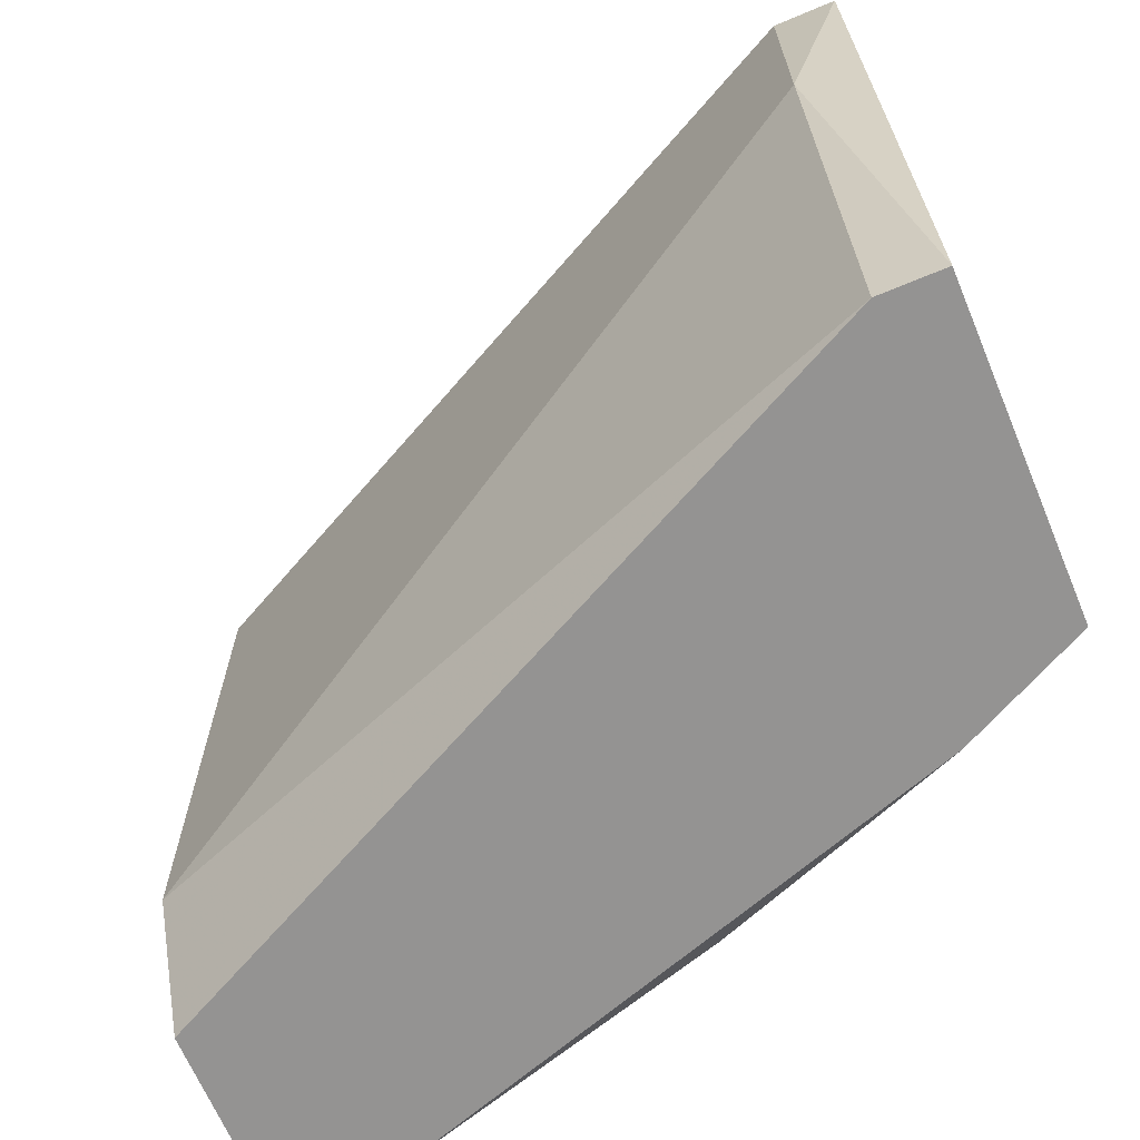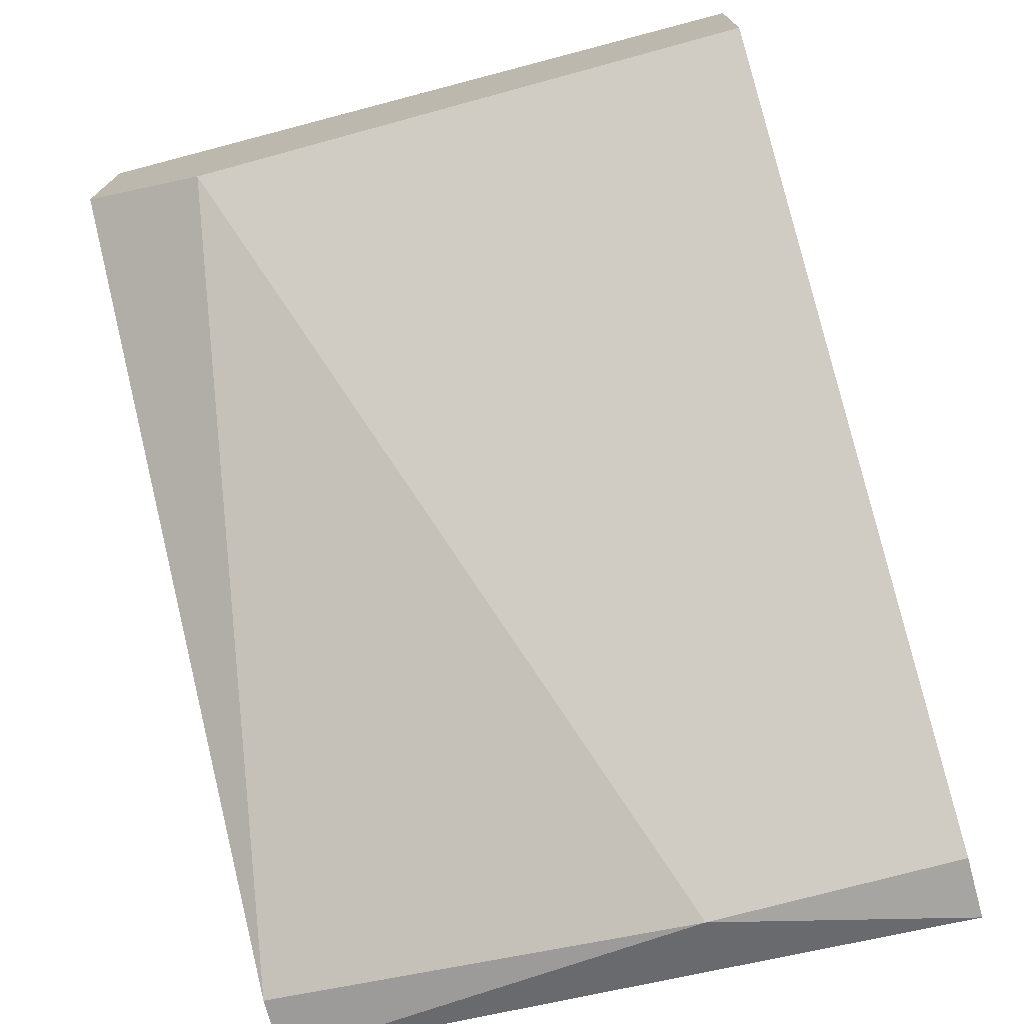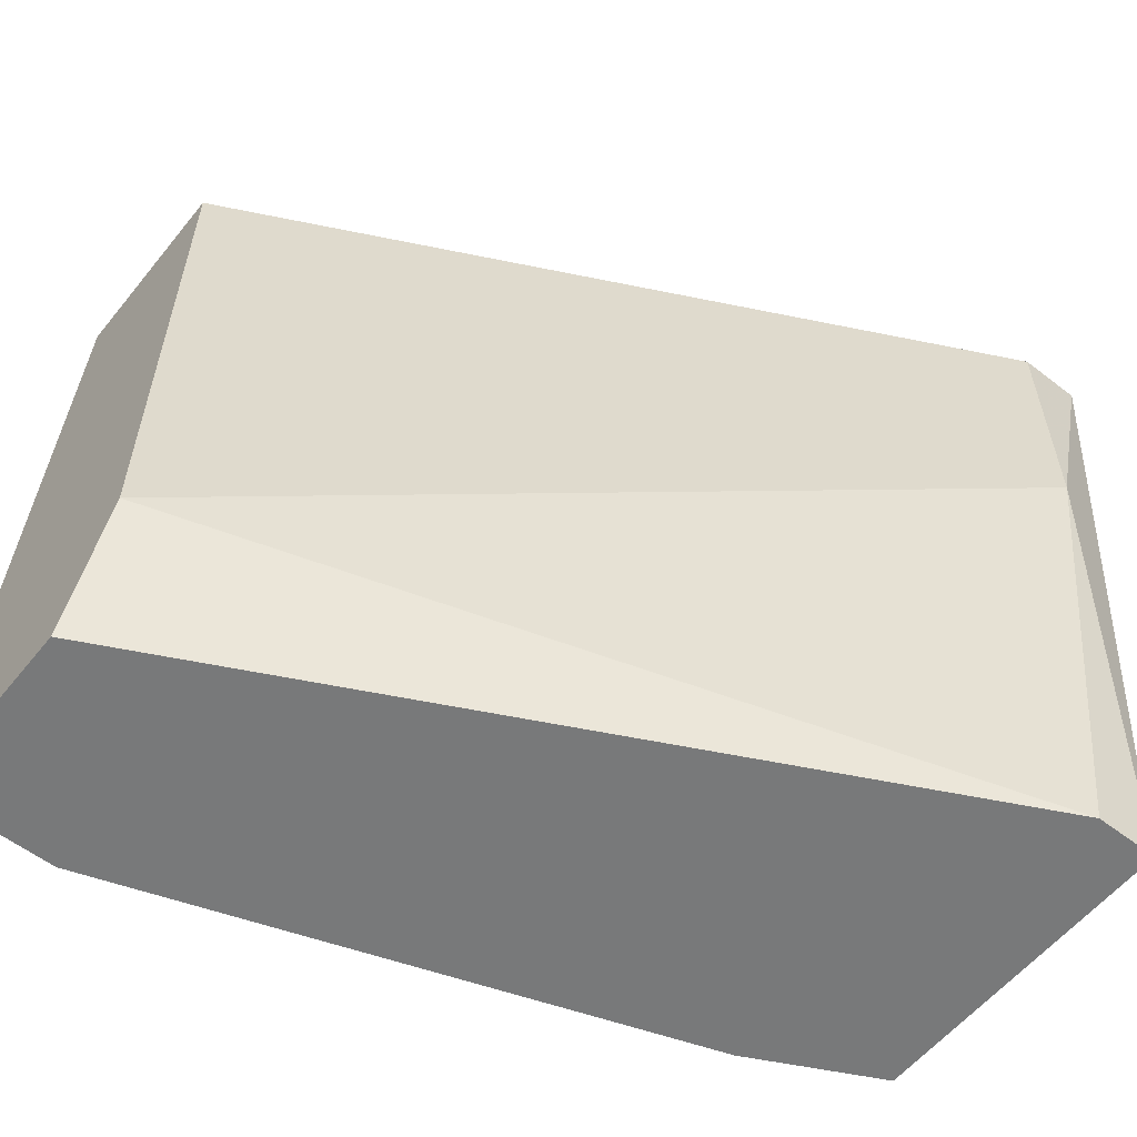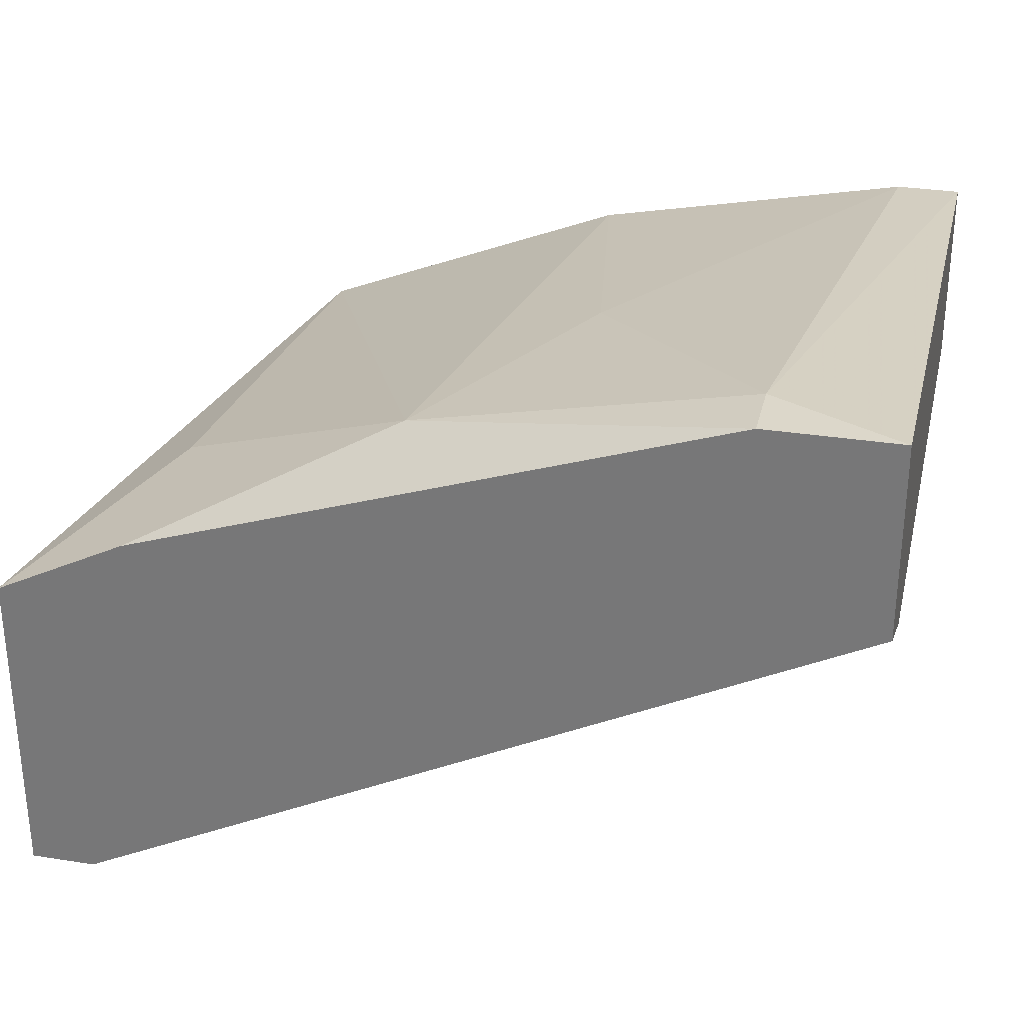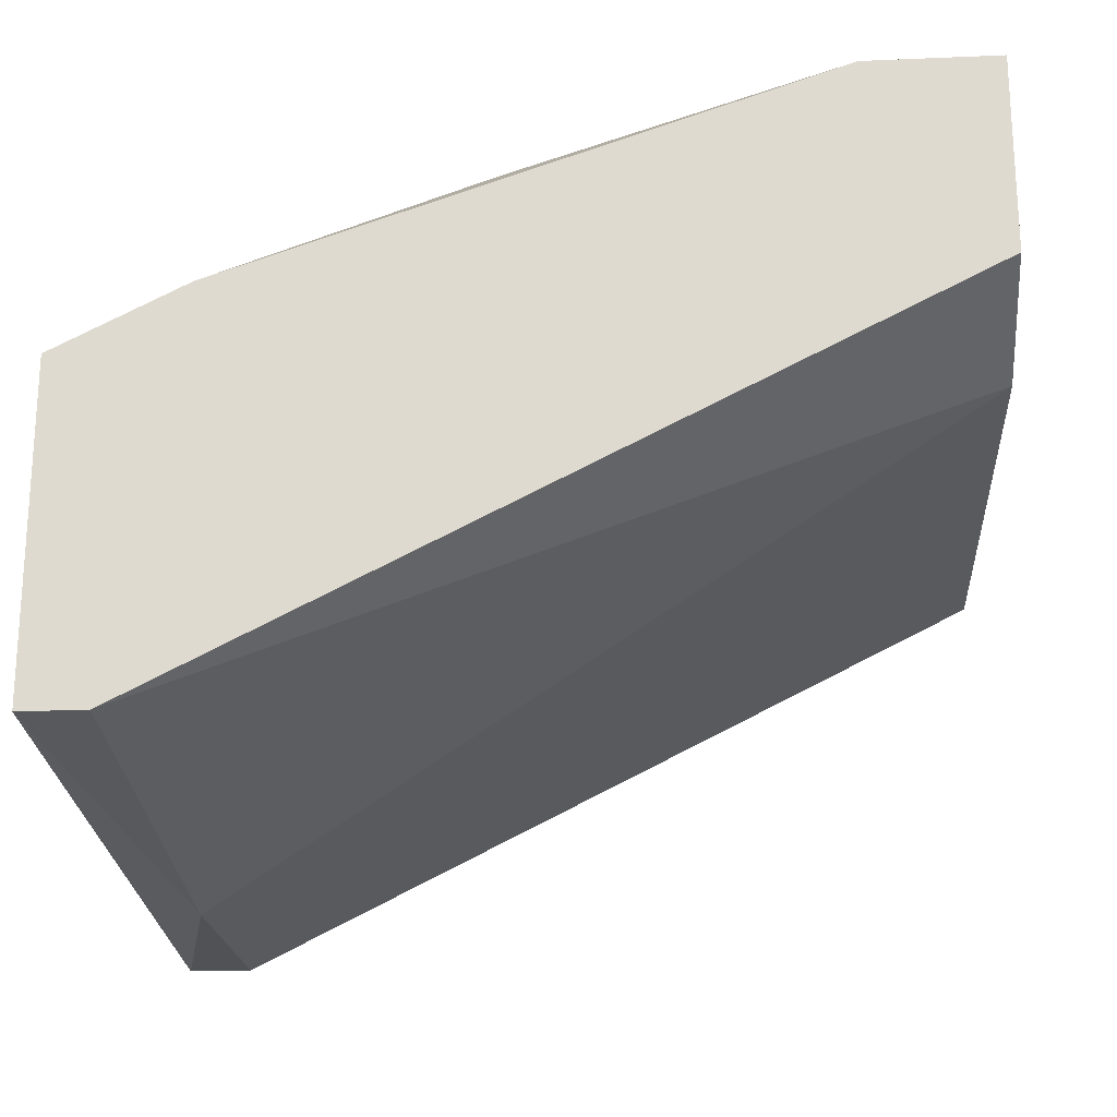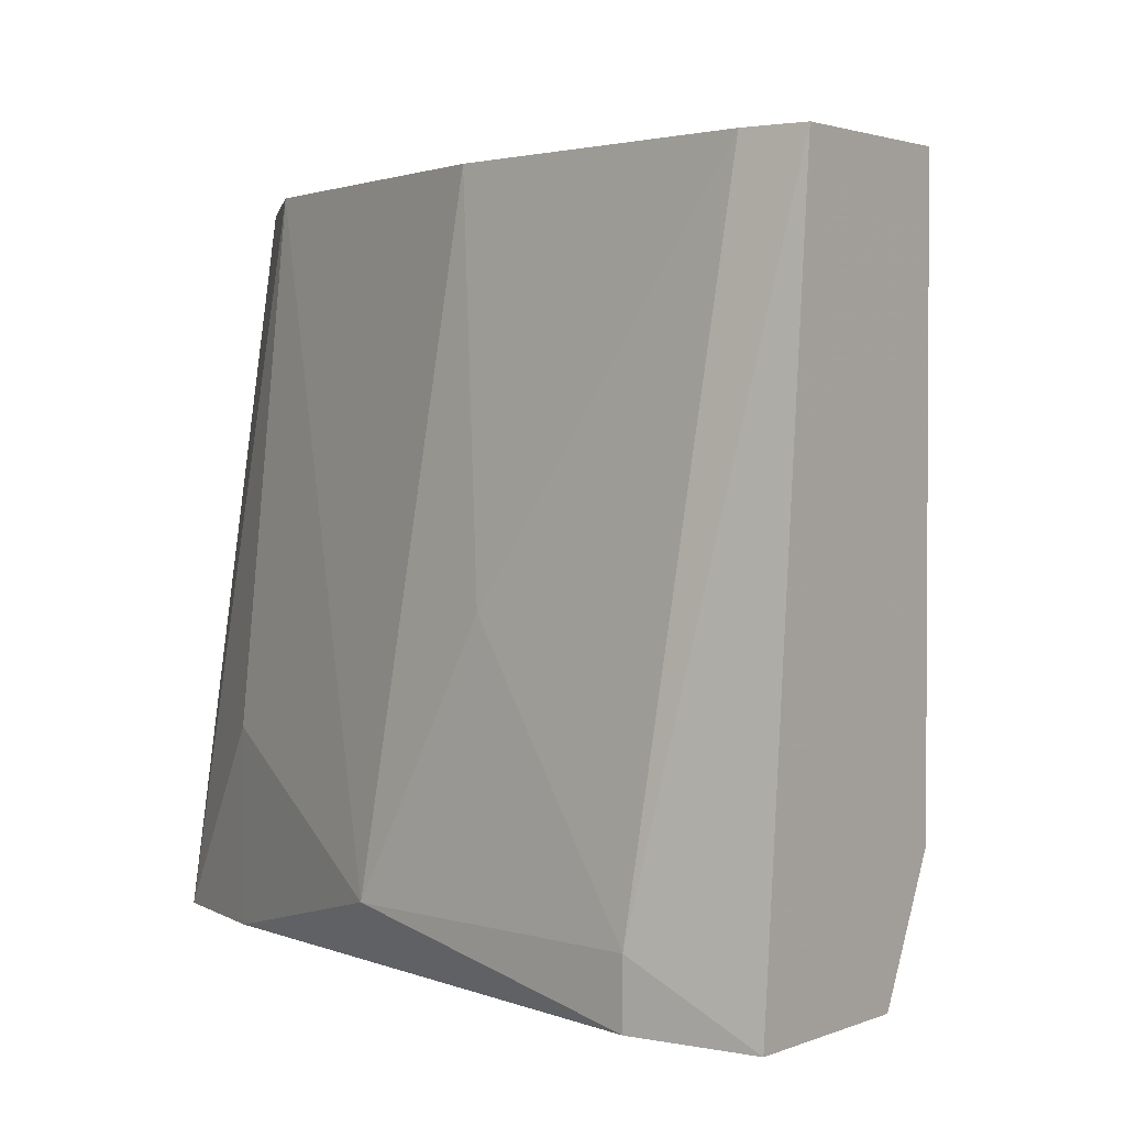
<metadata>
{"format":"obj","ext":"obj","renderer":"f3d","projection":"perspective","resolution":1024,"background":"white","views":[{"elev":-66.8,"azim":-157.2,"up":"+Y"},{"elev":-73.6,"azim":105.2,"up":"+Z"},{"elev":-57.7,"azim":141.4,"up":"+Y"},{"elev":30.5,"azim":12.9,"up":"+Z"},{"elev":-21.1,"azim":4.3,"up":"+Z"},{"elev":2.1,"azim":35.8,"up":"+Y"}]}
</metadata>
<code>
v -0.2358 -0.1303 0.2446
v -0.1061 -0.00064 0.2682
v -0.1061 -0.00064 0.2328
v -0.2594 -0.00064 0.1621
v -0.1061 -0.1303 0.2446
v -0.2476 -0.1303 0.1739
v -0.2358 -0.00064 0.2328
v -0.1297 -0.1303 0.28
v -0.2594 -0.1303 0.2328
v -0.1061 -0.1067 0.2328
v -0.2476 -0.0478 0.1621
v -0.1886 -0.1185 0.2682
v -0.2594 -0.00064 0.2093
v -0.1769 -0.00064 0.2564
v -0.1061 -0.1303 0.28
v -0.2594 -0.1303 0.1739
v -0.2476 -0.00064 0.1621
v -0.1179 -0.00064 0.2682
v -0.2358 -0.09495 0.2446
v -0.1297 -0.1185 0.28
v -0.1651 -0.07138 0.2682
f 12 20 21
f 2 3 4
f 3 2 5
f 5 1 6
f 2 4 7
f 1 5 8
f 6 1 9
f 3 5 10
f 5 6 10
f 10 6 11
f 3 10 11
f 1 8 12
f 7 4 13
f 4 9 13
f 9 7 13
f 2 7 14
f 7 12 14
f 5 2 15
f 8 5 15
f 9 4 16
f 6 9 16
f 11 6 16
f 4 11 16
f 4 3 17
f 3 11 17
f 11 4 17
f 2 14 18
f 9 1 19
f 7 9 19
f 12 7 19
f 1 12 19
f 12 8 20
f 15 2 20
f 8 15 20
f 2 18 20
f 20 18 21
f 14 12 21
f 18 14 21

</code>
